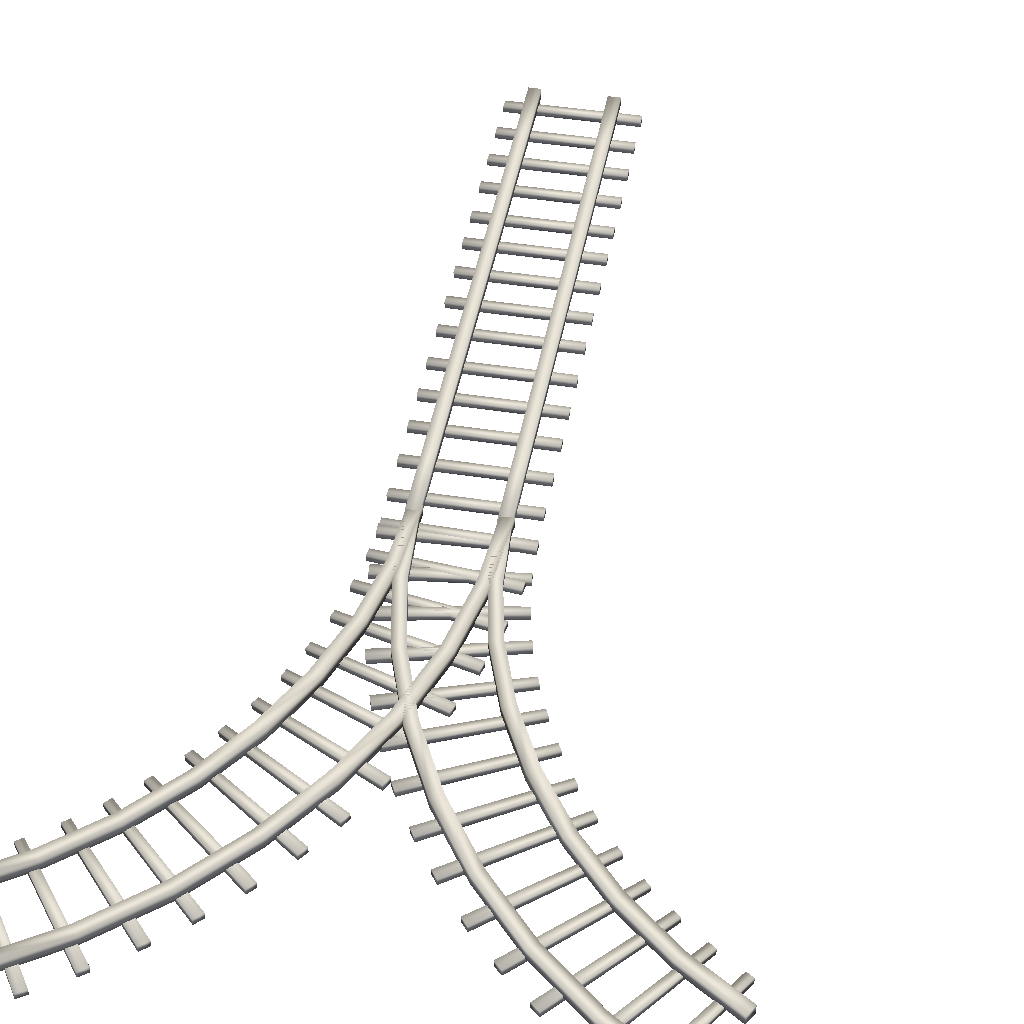
<metadata>
{"format":"obj","ext":"obj","renderer":"f3d","projection":"perspective","resolution":1024,"background":"white","views":[{"elev":45.1,"azim":-164.7,"up":"+Y"}]}
</metadata>
<code>
v  -13.34 1.509 96.13
v  -16.42 1.509 76.12
v  -12.7 1.509 75.3
v  -9.544 1.509 95.8
v  -22.09 1.509 56.69
v  -18.5 1.509 55.38
v  -30.24 1.509 38.16
v  -26.86 1.509 36.4
v  -40.74 1.509 20.86
v  -37.62 1.509 18.67
v  -53.41 1.509 5.069
v  -50.6 1.509 2.492
v  -68.03 1.509 -8.928
v  -65.58 1.509 -11.85
v  -84.36 1.509 -20.9
v  -82.31 1.509 -24.12
v  -102.1 1.509 -30.63
v  -100.5 1.509 -34.09
v  -13.34 4.612 96.13
v  -9.544 4.612 95.8
v  -12.7 4.612 75.3
v  -16.42 4.612 76.12
v  -18.5 4.612 55.38
v  -22.09 4.612 56.69
v  -26.86 4.612 36.4
v  -30.24 4.612 38.16
v  -37.62 4.612 18.67
v  -40.74 4.612 20.86
v  -50.6 4.612 2.492
v  -53.41 4.612 5.069
v  -65.58 4.612 -11.85
v  -68.03 4.612 -8.928
v  -82.31 4.612 -24.12
v  -84.36 4.612 -20.9
v  -100.5 4.612 -34.09
v  -102.1 4.612 -30.63
o Box009
g Box009
f 1 2 3 4
f 2 5 6 3
f 5 7 8 6
f 7 9 10 8
f 9 11 12 10
f 11 13 14 12
f 13 15 16 14
f 15 17 18 16
f 19 20 21 22
f 22 21 23 24
f 24 23 25 26
f 26 25 27 28
f 28 27 29 30
f 30 29 31 32
f 32 31 33 34
f 34 33 35 36
f 1 4 20 19
f 4 3 21 20
f 3 6 23 21
f 6 8 25 23
f 8 10 27 25
f 10 12 29 27
f 12 14 31 29
f 14 16 33 31
f 16 18 35 33
f 18 17 36 35
f 17 15 34 36
f 15 13 32 34
f 13 11 30 32
f 11 9 28 30
f 9 7 26 28
f 7 5 24 26
f 5 2 22 24
f 2 1 19 22
v  9.906 1.509 94.09
v  6.362 1.509 71.07
v  10.09 1.509 70.24
v  13.71 1.509 93.76
v  -0.1565 1.509 48.71
v  3.429 1.509 47.4
v  -9.538 1.509 27.38
v  -6.154 1.509 25.62
v  -21.62 1.509 7.469
v  -18.5 1.509 5.28
v  -36.2 1.509 -10.7
v  -33.39 1.509 -13.28
v  -53.03 1.509 -26.81
v  -50.58 1.509 -29.73
v  -71.82 1.509 -40.58
v  -69.77 1.509 -43.8
v  -92.24 1.509 -51.79
v  -90.63 1.509 -55.24
v  9.906 4.612 94.09
v  13.71 4.612 93.76
v  10.09 4.612 70.24
v  6.362 4.612 71.07
v  3.429 4.612 47.4
v  -0.1565 4.612 48.71
v  -6.154 4.612 25.62
v  -9.538 4.612 27.38
v  -18.5 4.612 5.28
v  -21.62 4.612 7.469
v  -33.39 4.612 -13.28
v  -36.2 4.612 -10.7
v  -50.58 4.612 -29.73
v  -53.03 4.612 -26.81
v  -69.77 4.612 -43.8
v  -71.82 4.612 -40.58
v  -90.63 4.612 -55.24
v  -92.24 4.612 -51.79
o Box010
g Box010
f 37 38 39 40
f 38 41 42 39
f 41 43 44 42
f 43 45 46 44
f 45 47 48 46
f 47 49 50 48
f 49 51 52 50
f 51 53 54 52
f 55 56 57 58
f 58 57 59 60
f 60 59 61 62
f 62 61 63 64
f 64 63 65 66
f 66 65 67 68
f 68 67 69 70
f 70 69 71 72
f 37 40 56 55
f 40 39 57 56
f 39 42 59 57
f 42 44 61 59
f 44 46 63 61
f 46 48 65 63
f 48 50 67 65
f 50 52 69 67
f 52 54 71 69
f 54 53 72 71
f 53 51 70 72
f 51 49 68 70
f 49 47 66 68
f 47 45 64 66
f 45 43 62 64
f 43 41 60 62
f 41 38 58 60
f 38 37 55 58
v  -48.27 0 22.18
v  -49.78 0 20.16
v  -17.76 0 -4.177
v  -15.84 0 -1.601
v  -48.27 1.937 22.18
v  -15.84 1.937 -1.601
v  -17.76 1.937 -4.177
v  -49.78 1.937 20.16
o Box011
g Box011
f 73 74 75 76
f 77 78 79 80
f 73 76 78 77
f 76 75 79 78
f 75 74 80 79
f 74 73 77 80
v  -54.72 0 14.01
v  -56.37 0 12.1
v  -26.13 -0 -14.43
v  -24.03 0 -11.99
v  -54.72 1.937 14.01
v  -24.03 1.937 -11.99
v  -26.13 1.937 -14.43
v  -56.37 1.937 12.1
o Box012
g Box012
f 81 82 83 84
f 85 86 87 88
f 81 84 86 85
f 84 83 87 86
f 83 82 88 87
f 82 81 85 88
v  -62.56 0 5.466
v  -64.35 0 3.688
v  -36.29 0 -25.13
v  -34.01 0 -22.86
v  -62.56 1.937 5.466
v  -34.01 1.937 -22.86
v  -36.29 1.937 -25.13
v  -64.35 1.937 3.688
o Box013
g Box013
f 89 90 91 92
f 93 94 95 96
f 89 92 94 93
f 92 91 95 94
f 91 90 96 95
f 90 89 93 96
v  -70.56 0 -2.022
v  -72.48 0 -3.662
v  -46.64 -0 -34.48
v  -44.19 0 -32.39
v  -70.56 1.937 -2.022
v  -44.19 1.937 -32.39
v  -46.64 1.937 -34.48
v  -72.48 1.937 -3.662
o Box014
g Box014
f 97 98 99 100
f 101 102 103 104
f 97 100 102 101
f 100 99 103 102
f 99 98 104 103
f 98 97 101 104
v  -78.88 0 -8.737
v  -80.92 0 -10.23
v  -57.37 -0 -42.84
v  -54.78 -0 -40.93
v  -78.88 1.937 -8.737
v  -54.78 1.937 -40.93
v  -57.37 1.937 -42.84
v  -80.92 1.937 -10.23
o Box015
g Box015
f 105 106 107 108
f 109 110 111 112
f 105 108 110 109
f 108 107 111 110
f 107 106 112 111
f 106 105 109 112
v  -88.21 0 -15.18
v  -90.36 0 -16.52
v  -69.37 -0 -50.83
v  -66.64 -0 -49.13
v  -88.21 1.937 -15.18
v  -66.64 1.937 -49.13
v  -69.37 1.937 -50.83
v  -90.36 1.937 -16.52
o Box016
g Box016
f 113 114 115 116
f 117 118 119 120
f 113 116 118 117
f 116 115 119 118
f 115 114 120 119
f 114 113 117 120
v  -97.74 0 -20.75
v  -99.98 0 -21.92
v  -81.61 -0 -57.7
v  -78.77 -0 -56.21
v  -97.74 1.937 -20.75
v  -78.77 1.937 -56.21
v  -81.61 1.937 -57.7
v  -99.98 1.937 -21.92
o Box017
g Box017
f 121 122 123 124
f 125 126 127 128
f 121 124 126 125
f 124 123 127 126
f 123 122 128 127
f 122 121 125 128
v  -42.05 0 31.37
v  -43.41 0 29.24
v  -9.649 0 7.373
v  -7.925 0 10.09
v  -42.05 1.937 31.37
v  -7.925 1.937 10.09
v  -9.649 1.937 7.373
v  -43.41 1.937 29.24
o Box018
g Box018
f 129 130 131 132
f 133 134 135 136
f 129 132 134 133
f 132 131 135 134
f 131 130 136 135
f 130 129 133 136
v  -36.64 -0 40.79
v  -37.84 -0 38.57
v  -2.567 0 19.24
v  -1.046 0 22.07
v  -36.64 1.937 40.79
v  -1.046 1.937 22.07
v  -2.567 1.937 19.24
v  -37.84 1.937 38.57
o Box019
g Box019
f 137 138 139 140
f 141 142 143 144
f 137 140 142 141
f 140 139 143 142
f 139 138 144 143
f 138 137 141 144
v  -32.17 -0 50.06
v  -33.21 -0 47.76
v  3.318 0 30.93
v  4.638 0 33.86
v  -32.17 1.937 50.06
v  4.638 1.937 33.86
v  3.318 1.937 30.93
v  -33.21 1.937 47.76
o Box020
g Box020
f 145 146 147 148
f 149 150 151 152
f 145 148 150 149
f 148 147 151 150
f 147 146 152 151
f 146 145 149 152
v  -27.9 -0 60.93
v  -28.75 -0 58.55
v  8.996 0 44.66
v  10.08 0 47.68
v  -27.9 1.937 60.93
v  10.08 1.937 47.68
v  8.996 1.937 44.66
v  -28.75 1.937 58.55
o Box021
g Box021
f 153 154 155 156
f 157 158 159 160
f 153 156 158 157
f 156 155 159 158
f 155 154 160 159
f 154 153 157 160
v  -24.64 -0 71.54
v  -25.31 -0 69.1
v  13.37 0 58.08
v  14.23 0 61.18
v  -24.64 1.937 71.54
v  14.23 1.937 61.18
v  13.37 1.937 58.08
v  -25.31 1.937 69.1
o Box022
g Box022
f 161 162 163 164
f 165 166 167 168
f 161 164 166 165
f 164 163 167 166
f 163 162 168 167
f 162 161 165 168
v  -22.18 -0 82.36
v  -22.67 -0 79.88
v  16.73 0 71.79
v  17.35 0 74.94
v  -22.18 1.937 82.36
v  17.35 1.937 74.94
v  16.73 1.937 71.79
v  -22.67 1.937 79.88
o Box023
g Box023
f 169 170 171 172
f 173 174 175 176
f 169 172 174 173
f 172 171 175 174
f 171 170 176 175
f 170 169 173 176
v  -20.55 -0 93.32
v  -20.85 -0 90.82
v  19.04 0 85.7
v  19.42 0 88.89
v  -20.55 1.937 93.32
v  19.42 1.937 88.89
v  19.04 1.937 85.7
v  -20.85 1.937 90.82
o Box024
g Box024
f 177 178 179 180
f 181 182 183 184
f 177 180 182 181
f 180 179 183 182
f 179 178 184 183
f 178 177 181 184
v  -13.62 1.509 97.43
v  -14.14 1.509 73.73
v  -10.33 1.509 73.9
v  -9.822 1.509 97.09
v  -11.56 1.509 50.17
v  -7.803 1.509 50.84
v  -5.927 1.509 27.15
v  -2.288 1.509 28.3
v  2.662 1.509 5.067
v  6.12 1.509 6.679
v  14.06 1.509 -15.71
v  17.28 1.509 -13.66
v  28.07 1.509 -34.82
v  31 1.509 -32.37
v  44.46 1.509 -51.94
v  47.04 1.509 -49.13
v  62.95 1.509 -66.78
v  65.13 1.509 -63.65
v  -13.62 4.612 97.43
v  -9.822 4.612 97.09
v  -10.33 4.612 73.9
v  -14.14 4.612 73.73
v  -7.803 4.612 50.84
v  -11.56 4.612 50.17
v  -2.288 4.612 28.3
v  -5.927 4.612 27.15
v  6.12 4.612 6.679
v  2.662 4.612 5.067
v  17.28 4.612 -13.66
v  14.06 4.612 -15.71
v  31 4.612 -32.37
v  28.07 4.612 -34.82
v  47.04 4.612 -49.13
v  44.46 4.612 -51.94
v  65.13 4.612 -63.65
v  62.95 4.612 -66.78
o Box025
g Box025
f 185 186 187 188
f 186 189 190 187
f 189 191 192 190
f 191 193 194 192
f 193 195 196 194
f 195 197 198 196
f 197 199 200 198
f 199 201 202 200
f 203 204 205 206
f 206 205 207 208
f 208 207 209 210
f 210 209 211 212
f 212 211 213 214
f 214 213 215 216
f 216 215 217 218
f 218 217 219 220
f 185 188 204 203
f 188 187 205 204
f 187 190 207 205
f 190 192 209 207
f 192 194 211 209
f 194 196 213 211
f 196 198 215 213
f 198 200 217 215
f 200 202 219 217
f 202 201 220 219
f 201 199 218 220
f 199 197 216 218
f 197 195 214 216
f 195 193 212 214
f 193 191 210 212
f 191 189 208 210
f 189 186 206 208
f 186 185 203 206
v  9.627 1.509 95.39
v  9.177 1.509 74.75
v  12.99 1.509 74.92
v  13.43 1.509 95.06
v  11.42 1.509 54.23
v  15.18 1.509 54.89
v  16.33 1.509 34.17
v  19.97 1.509 35.32
v  23.81 1.509 14.93
v  27.27 1.509 16.54
v  33.75 1.509 -3.171
v  36.96 1.509 -1.12
v  45.95 1.509 -19.82
v  48.88 1.509 -17.37
v  60.23 1.509 -34.73
v  62.81 1.509 -31.92
v  76.33 1.509 -47.66
v  78.52 1.509 -44.53
v  9.627 4.612 95.39
v  13.43 4.612 95.06
v  12.99 4.612 74.92
v  9.177 4.612 74.75
v  15.18 4.612 54.89
v  11.42 4.612 54.23
v  19.97 4.612 35.32
v  16.33 4.612 34.17
v  27.27 4.612 16.54
v  23.81 4.612 14.93
v  36.96 4.612 -1.12
v  33.75 4.612 -3.171
v  48.88 4.612 -17.37
v  45.95 4.612 -19.82
v  62.81 4.612 -31.92
v  60.23 4.612 -34.73
v  78.52 4.612 -44.53
v  76.33 4.612 -47.66
o Box026
g Box026
f 221 222 223 224
f 222 225 226 223
f 225 227 228 226
f 227 229 230 228
f 229 231 232 230
f 231 233 234 232
f 233 235 236 234
f 235 237 238 236
f 239 240 241 242
f 242 241 243 244
f 244 243 245 246
f 246 245 247 248
f 248 247 249 250
f 250 249 251 252
f 252 251 253 254
f 254 253 255 256
f 221 224 240 239
f 224 223 241 240
f 223 226 243 241
f 226 228 245 243
f 228 230 247 245
f 230 232 249 247
f 232 234 251 249
f 234 236 253 251
f 236 238 255 253
f 238 237 256 255
f 237 235 254 256
f 235 233 252 254
f 233 231 250 252
f 231 229 248 250
f 229 227 246 248
f 227 225 244 246
f 225 222 242 244
f 222 221 239 242
v  -1.808 0 -1.554
v  -0.3612 0 -4.424
v  35.4 0 13.98
v  34.26 0 16.24
v  -1.808 1.937 -1.554
v  34.26 1.937 16.24
v  35.4 1.937 13.98
v  -0.3612 1.937 -4.424
o Box027
g Box027
f 257 258 259 260
f 261 262 263 264
f 257 260 262 261
f 260 259 263 262
f 259 258 264 263
f 258 257 261 264
v  4.46 0 -13.21
v  6.105 -0 -15.97
v  40.48 0 4.902
v  39.19 0 7.074
v  4.46 1.937 -13.21
v  39.19 1.937 7.074
v  40.48 1.937 4.902
v  6.105 1.937 -15.97
o Box028
g Box028
f 265 266 267 268
f 269 270 271 272
f 265 268 270 269
f 268 267 271 270
f 267 266 272 271
f 266 265 269 272
v  12.4 0 -25.65
v  14.25 0 -28.27
v  46.89 0 -4.769
v  45.43 0 -2.706
v  12.4 1.937 -25.65
v  45.43 1.937 -2.706
v  46.89 1.937 -4.769
v  14.25 1.937 -28.27
o Box029
g Box029
f 273 274 275 276
f 277 278 279 280
f 273 276 278 277
f 276 275 279 278
f 275 274 280 279
f 274 273 277 280
v  20.77 0 -36.8
v  22.81 -0 -39.28
v  53.62 0 -13.42
v  52.01 0 -11.47
v  20.77 1.937 -36.8
v  52.01 1.937 -11.47
v  53.62 1.937 -13.42
v  22.81 1.937 -39.28
o Box030
g Box030
f 281 282 283 284
f 285 286 287 288
f 281 284 286 285
f 284 283 287 286
f 283 282 288 287
f 282 281 285 288
v  29.71 -0 -47.05
v  31.93 -0 -49.37
v  60.79 0 -21.36
v  59.04 0 -19.53
v  29.71 1.937 -47.05
v  59.04 1.937 -19.53
v  60.79 1.937 -21.36
v  31.93 1.937 -49.37
o Box031
g Box031
f 289 290 291 292
f 293 294 295 296
f 289 292 294 293
f 292 291 295 294
f 291 290 296 295
f 290 289 293 296
v  39.97 -0 -57.18
v  42.36 -0 -59.33
v  68.99 0 -29.18
v  67.11 0 -27.49
v  39.97 1.937 -57.18
v  67.11 1.937 -27.49
v  68.99 1.937 -29.18
v  42.36 1.937 -59.33
o Box032
g Box032
f 297 298 299 300
f 301 302 303 304
f 297 300 302 301
f 300 299 303 302
f 299 298 304 303
f 298 297 301 304
v  50.68 -0 -66.26
v  53.23 -0 -68.22
v  77.53 0 -36.17
v  75.53 0 -34.63
v  50.68 1.937 -66.26
v  75.53 1.937 -34.63
v  77.53 1.937 -36.17
v  53.23 1.937 -68.22
o Box033
g Box033
f 305 306 307 308
f 309 310 311 312
f 305 308 310 309
f 308 307 311 310
f 307 306 312 311
f 306 305 309 312
v  -7.571 0 11.33
v  -6.344 0 8.358
v  30.7 0 24.03
v  29.73 0 26.36
v  -7.571 1.937 11.33
v  29.73 1.937 26.36
v  30.7 1.937 24.03
v  -6.344 1.937 8.358
o Box034
g Box034
f 313 314 315 316
f 317 318 319 320
f 313 316 318 317
f 316 315 319 318
f 315 314 320 319
f 314 313 317 320
v  -12.26 0 24.33
v  -11.26 0 21.28
v  26.83 -0 34.18
v  26.04 -0 36.58
v  -12.26 1.937 24.33
v  26.04 1.937 36.58
v  26.83 1.937 34.18
v  -11.26 1.937 21.28
o Box035
g Box035
f 321 322 323 324
f 325 326 327 328
f 321 324 326 325
f 324 323 327 326
f 323 322 328 327
f 322 321 325 328
v  -15.81 0 36.92
v  -15.02 0 33.81
v  23.87 -0 44.04
v  23.25 -0 46.48
v  -15.81 1.937 36.92
v  23.25 1.937 46.48
v  23.87 1.937 44.04
v  -15.02 1.937 33.81
o Box036
g Box036
f 329 330 331 332
f 333 334 335 336
f 329 332 334 333
f 332 331 335 334
f 331 330 336 335
f 330 329 333 336
v  -18.77 0 51.48
v  -18.23 0 48.31
v  21.35 -0 55.44
v  20.93 -0 57.93
v  -18.77 1.937 51.48
v  20.93 1.937 57.93
v  21.35 1.937 55.44
v  -18.23 1.937 48.31
o Box037
g Box037
f 337 338 339 340
f 341 342 343 344
f 337 340 342 341
f 340 339 343 342
f 339 338 344 343
f 338 337 341 344
v  -20.51 0 65.49
v  -20.21 0 62.29
v  19.8 -0 66.43
v  19.56 -0 68.94
v  -20.51 1.937 65.49
v  19.56 1.937 68.94
v  19.8 1.937 66.43
v  -20.21 1.937 62.29
o Box038
g Box038
f 345 346 347 348
f 349 350 351 352
f 345 348 350 349
f 348 347 351 350
f 347 346 352 351
f 346 345 349 352
v  -21.2 0 79.59
v  -21.13 0 76.37
v  19.07 -0 77.5
v  19.02 -0 80.03
v  -21.2 1.937 79.59
v  19.02 1.937 80.03
v  19.07 1.937 77.5
v  -21.13 1.937 76.37
o Box039
g Box039
f 353 354 355 356
f 357 358 359 360
f 353 356 358 357
f 356 355 359 358
f 355 354 360 359
f 354 353 357 360
v  -20.82 0 93.69
v  -21 0 90.48
v  19.18 -0 88.59
v  19.32 -0 91.11
v  -20.82 1.937 93.69
v  19.32 1.937 91.11
v  19.18 1.937 88.59
v  -21 1.937 90.48
o Box040
g Box040
f 361 362 363 364
f 365 366 367 368
f 361 364 366 365
f 364 363 367 366
f 363 362 368 367
f 362 361 365 368
v  1.916 1.509 270.7
v  -0.0004 1.509 248.8
v  3.801 1.509 248.4
v  5.717 1.509 270.3
v  -1.917 1.509 226.9
v  1.885 1.509 226.5
v  -3.833 1.509 205
v  -0.0316 1.509 204.6
v  -5.749 1.509 183.1
v  -1.948 1.509 182.7
v  -7.665 1.509 161.2
v  -3.864 1.509 160.8
v  -9.582 1.509 139.3
v  -5.78 1.509 138.9
v  -11.5 1.509 117.4
v  -7.697 1.509 117
v  -13.41 1.509 95.46
v  -9.613 1.509 95.12
v  1.916 4.612 270.7
v  5.717 4.612 270.3
v  3.801 4.612 248.4
v  -0.0004 4.612 248.8
v  1.885 4.612 226.5
v  -1.917 4.612 226.9
v  -0.0316 4.612 204.6
v  -3.833 4.612 205
v  -1.948 4.612 182.7
v  -5.749 4.612 183.1
v  -3.864 4.612 160.8
v  -7.665 4.612 161.2
v  -5.78 4.612 138.9
v  -9.582 4.612 139.3
v  -7.697 4.612 117
v  -11.5 4.612 117.4
v  -9.613 4.612 95.12
v  -13.41 4.612 95.46
o Box041
g Box041
f 369 370 371 372
f 370 373 374 371
f 373 375 376 374
f 375 377 378 376
f 377 379 380 378
f 379 381 382 380
f 381 383 384 382
f 383 385 386 384
f 387 388 389 390
f 390 389 391 392
f 392 391 393 394
f 394 393 395 396
f 396 395 397 398
f 398 397 399 400
f 400 399 401 402
f 402 401 403 404
f 369 372 388 387
f 372 371 389 388
f 371 374 391 389
f 374 376 393 391
f 376 378 395 393
f 378 380 397 395
f 380 382 399 397
f 382 384 401 399
f 384 386 403 401
f 386 385 404 403
f 385 383 402 404
f 383 381 400 402
f 381 379 398 400
f 379 377 396 398
f 377 375 394 396
f 375 373 392 394
f 373 370 390 392
f 370 369 387 390
v  25.17 1.509 268.6
v  23.25 1.509 246.7
v  27.05 1.509 246.4
v  28.97 1.509 268.3
v  21.33 1.509 224.8
v  25.14 1.509 224.5
v  19.42 1.509 202.9
v  23.22 1.509 202.6
v  17.5 1.509 181
v  21.3 1.509 180.7
v  15.59 1.509 159.1
v  19.39 1.509 158.8
v  13.67 1.509 137.2
v  17.47 1.509 136.9
v  11.75 1.509 115.3
v  15.55 1.509 115
v  9.837 1.509 93.42
v  13.64 1.509 93.09
v  25.17 4.612 268.6
v  28.97 4.612 268.3
v  27.05 4.612 246.4
v  23.25 4.612 246.7
v  25.14 4.612 224.5
v  21.33 4.612 224.8
v  23.22 4.612 202.6
v  19.42 4.612 202.9
v  21.3 4.612 180.7
v  17.5 4.612 181
v  19.39 4.612 158.8
v  15.59 4.612 159.1
v  17.47 4.612 136.9
v  13.67 4.612 137.2
v  15.55 4.612 115
v  11.75 4.612 115.3
v  13.64 4.612 93.09
v  9.837 4.612 93.42
o Box042
g Box042
f 405 406 407 408
f 406 409 410 407
f 409 411 412 410
f 411 413 414 412
f 413 415 416 414
f 415 417 418 416
f 417 419 420 418
f 419 421 422 420
f 423 424 425 426
f 426 425 427 428
f 428 427 429 430
f 430 429 431 432
f 432 431 433 434
f 434 433 435 436
f 436 435 437 438
f 438 437 439 440
f 405 408 424 423
f 408 407 425 424
f 407 410 427 425
f 410 412 429 427
f 412 414 431 429
f 414 416 433 431
f 416 418 435 433
f 418 420 437 435
f 420 422 439 437
f 422 421 440 439
f 421 419 438 440
f 419 417 436 438
f 417 415 434 436
f 415 413 432 434
f 413 411 430 432
f 411 409 428 430
f 409 406 426 428
f 406 405 423 426
v  -12.94 0 180
v  -13.19 0 177.2
v  26.88 0 173.6
v  27.13 0 176.5
v  -12.94 1.937 180
v  27.13 1.937 176.5
v  26.88 1.937 173.6
v  -13.19 1.937 177.2
o Box043
g Box043
f 441 442 443 444
f 445 446 447 448
f 441 444 446 445
f 444 443 447 446
f 443 442 448 447
f 442 441 445 448
v  -13.97 0 168.2
v  -14.22 0 165.4
v  25.85 0 161.9
v  26.1 0 164.7
v  -13.97 1.937 168.2
v  26.1 1.937 164.7
v  25.85 1.937 161.9
v  -14.22 1.937 165.4
o Box044
g Box044
f 449 450 451 452
f 453 454 455 456
f 449 452 454 453
f 452 451 455 454
f 451 450 456 455
f 450 449 453 456
v  -15.12 0 155.1
v  -15.37 0 152.2
v  24.7 0 148.7
v  24.95 0 151.6
v  -15.12 1.937 155.1
v  24.95 1.937 151.6
v  24.7 1.937 148.7
v  -15.37 1.937 152.2
o Box045
g Box045
f 457 458 459 460
f 461 462 463 464
f 457 460 462 461
f 460 459 463 462
f 459 458 464 463
f 458 457 461 464
v  -16.2 0 142.7
v  -16.45 0 139.8
v  23.62 0 136.3
v  23.87 0 139.2
v  -16.2 1.937 142.7
v  23.87 1.937 139.2
v  23.62 1.937 136.3
v  -16.45 1.937 139.8
o Box046
g Box046
f 465 466 467 468
f 469 470 471 472
f 465 468 470 469
f 468 467 471 470
f 467 466 472 471
f 466 465 469 472
v  -17.26 0 130.6
v  -17.51 0 127.7
v  22.56 0 124.2
v  22.81 0 127.1
v  -17.26 1.937 130.6
v  22.81 1.937 127.1
v  22.56 1.937 124.2
v  -17.51 1.937 127.7
o Box047
g Box047
f 473 474 475 476
f 477 478 479 480
f 473 476 478 477
f 476 475 479 478
f 475 474 480 479
f 474 473 477 480
v  -18.38 0 117.8
v  -18.63 0 114.9
v  21.43 0 111.4
v  21.68 0 114.3
v  -18.38 1.937 117.8
v  21.68 1.937 114.3
v  21.43 1.937 111.4
v  -18.63 1.937 114.9
o Box048
g Box048
f 481 482 483 484
f 485 486 487 488
f 481 484 486 485
f 484 483 487 486
f 483 482 488 487
f 482 481 485 488
v  -19.48 0 105.3
v  -19.73 0 102.4
v  20.34 0 98.9
v  20.59 0 101.8
v  -19.48 1.937 105.3
v  20.59 1.937 101.8
v  20.34 1.937 98.9
v  -19.73 1.937 102.4
o Box049
g Box049
f 489 490 491 492
f 493 494 495 496
f 489 492 494 493
f 492 491 495 494
f 491 490 496 495
f 490 489 493 496
v  -11.84 0 192.6
v  -12.09 0 189.7
v  27.98 0 186.2
v  28.23 0 189.1
v  -11.84 1.937 192.6
v  28.23 1.937 189.1
v  27.98 1.937 186.2
v  -12.09 1.937 189.7
o Box050
g Box050
f 497 498 499 500
f 501 502 503 504
f 497 500 502 501
f 500 499 503 502
f 499 498 504 503
f 498 497 501 504
v  -10.76 0 204.9
v  -11.01 0 202
v  29.05 0 198.5
v  29.3 0 201.4
v  -10.76 1.937 204.9
v  29.3 1.937 201.4
v  29.05 1.937 198.5
v  -11.01 1.937 202
o Box051
g Box051
f 505 506 507 508
f 509 510 511 512
f 505 508 510 509
f 508 507 511 510
f 507 506 512 511
f 506 505 509 512
v  -9.743 0 216.5
v  -9.993 0 213.7
v  30.07 0 210.1
v  30.32 0 213
v  -9.743 1.937 216.5
v  30.32 1.937 213
v  30.07 1.937 210.1
v  -9.993 1.937 213.7
o Box052
g Box052
f 513 514 515 516
f 517 518 519 520
f 513 516 518 517
f 516 515 519 518
f 515 514 520 519
f 514 513 517 520
v  -8.586 0 229.7
v  -8.837 0 226.9
v  31.23 0 223.4
v  31.48 0 226.2
v  -8.586 1.937 229.7
v  31.48 1.937 226.2
v  31.23 1.937 223.4
v  -8.837 1.937 226.9
o Box053
g Box053
f 521 522 523 524
f 525 526 527 528
f 521 524 526 525
f 524 523 527 526
f 523 522 528 527
f 522 521 525 528
v  -7.487 0 242.3
v  -7.738 0 239.4
v  32.33 0 235.9
v  32.58 0 238.8
v  -7.487 1.937 242.3
v  32.58 1.937 238.8
v  32.33 1.937 235.9
v  -7.738 1.937 239.4
o Box054
g Box054
f 529 530 531 532
f 533 534 535 536
f 529 532 534 533
f 532 531 535 534
f 531 530 536 535
f 530 529 533 536
v  -6.389 0 254.9
v  -6.639 0 252
v  33.43 0 248.5
v  33.68 0 251.3
v  -6.389 1.937 254.9
v  33.68 1.937 251.3
v  33.43 1.937 248.5
v  -6.639 1.937 252
o Box055
g Box055
f 537 538 539 540
f 541 542 543 544
f 537 540 542 541
f 540 539 543 542
f 539 538 544 543
f 538 537 541 544
v  -5.29 0 267.4
v  -5.541 0 264.5
v  34.53 0 261
v  34.78 0 263.9
v  -5.29 1.937 267.4
v  34.78 1.937 263.9
v  34.53 1.937 261
v  -5.541 1.937 264.5
o Box056
g Box056
f 545 546 547 548
f 549 550 551 552
f 545 548 550 549
f 548 547 551 550
f 547 546 552 551
f 546 545 549 552

</code>
